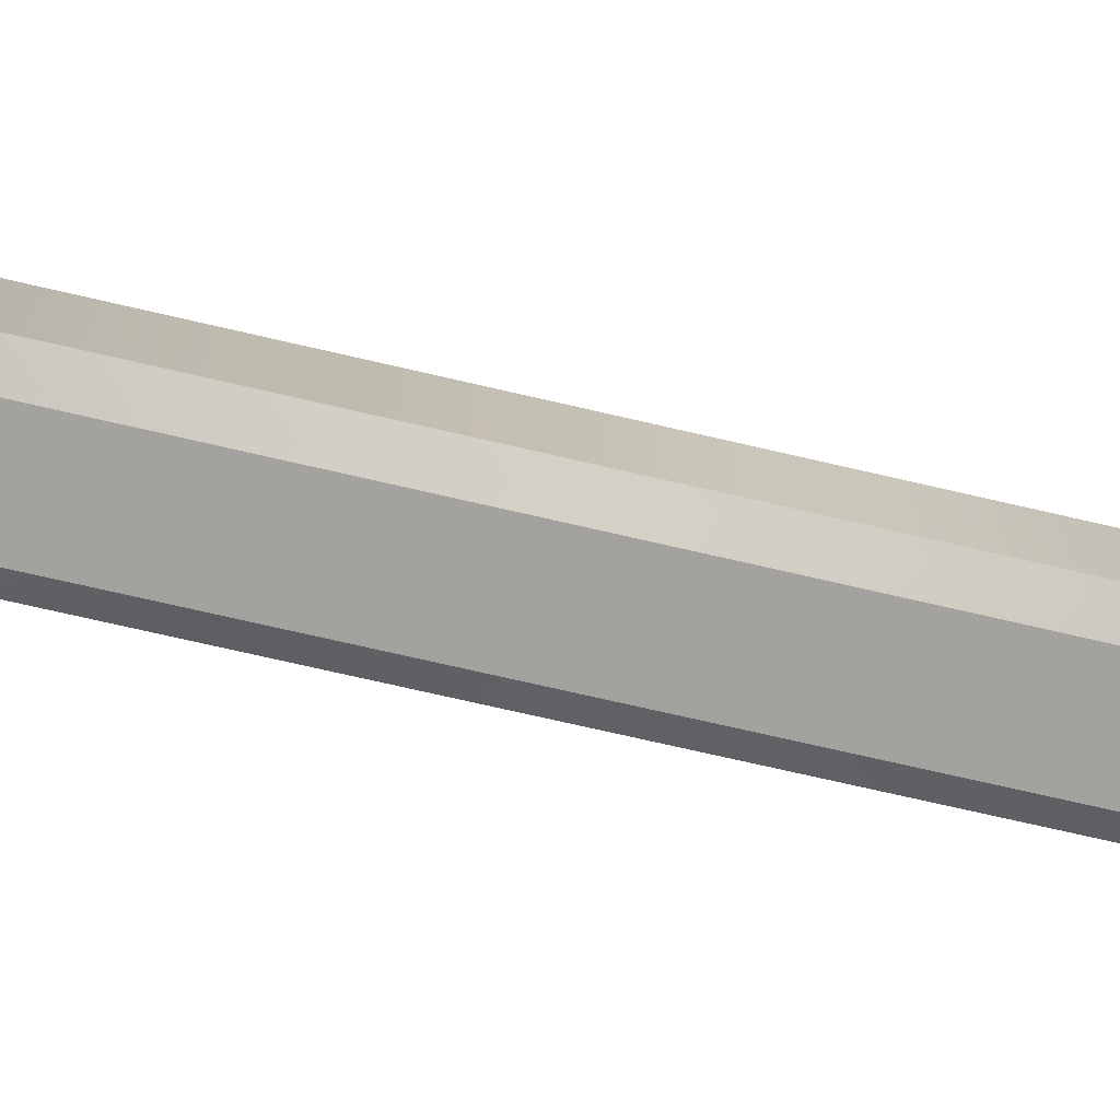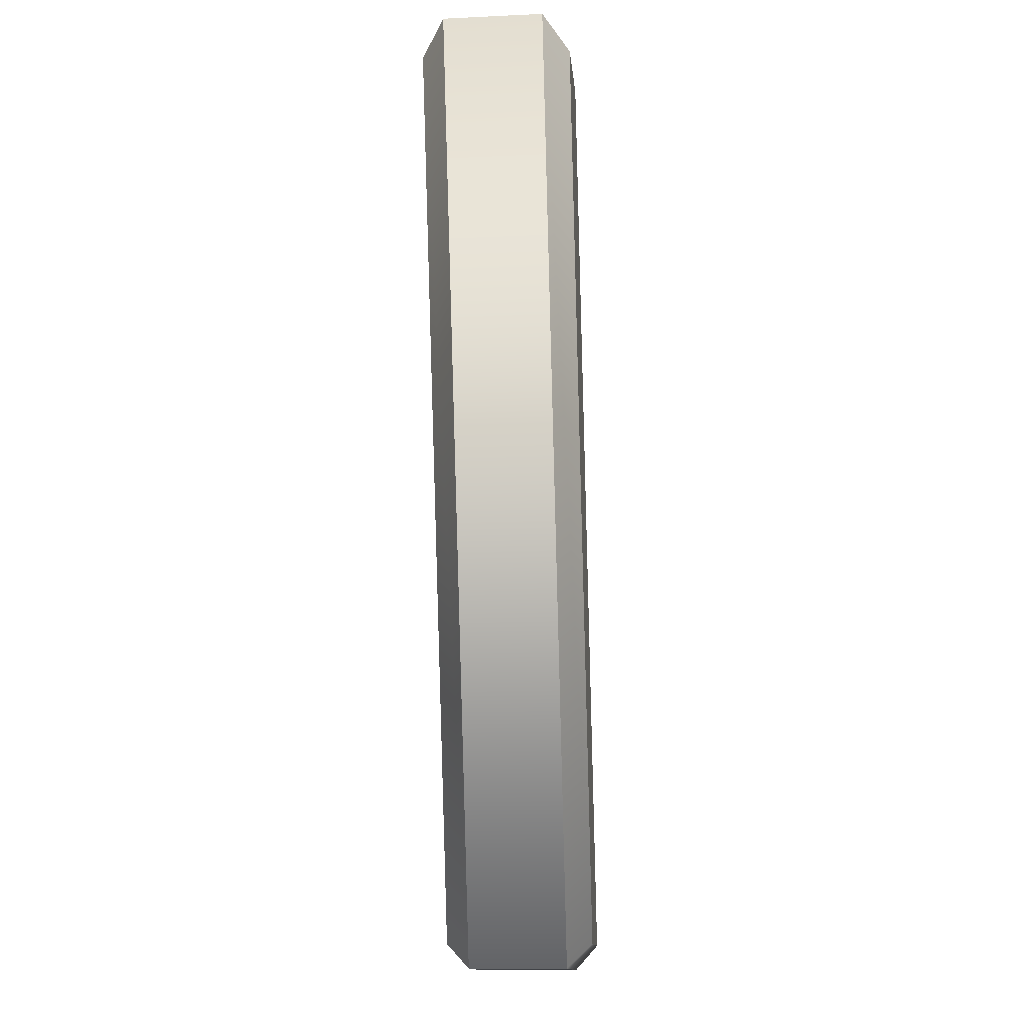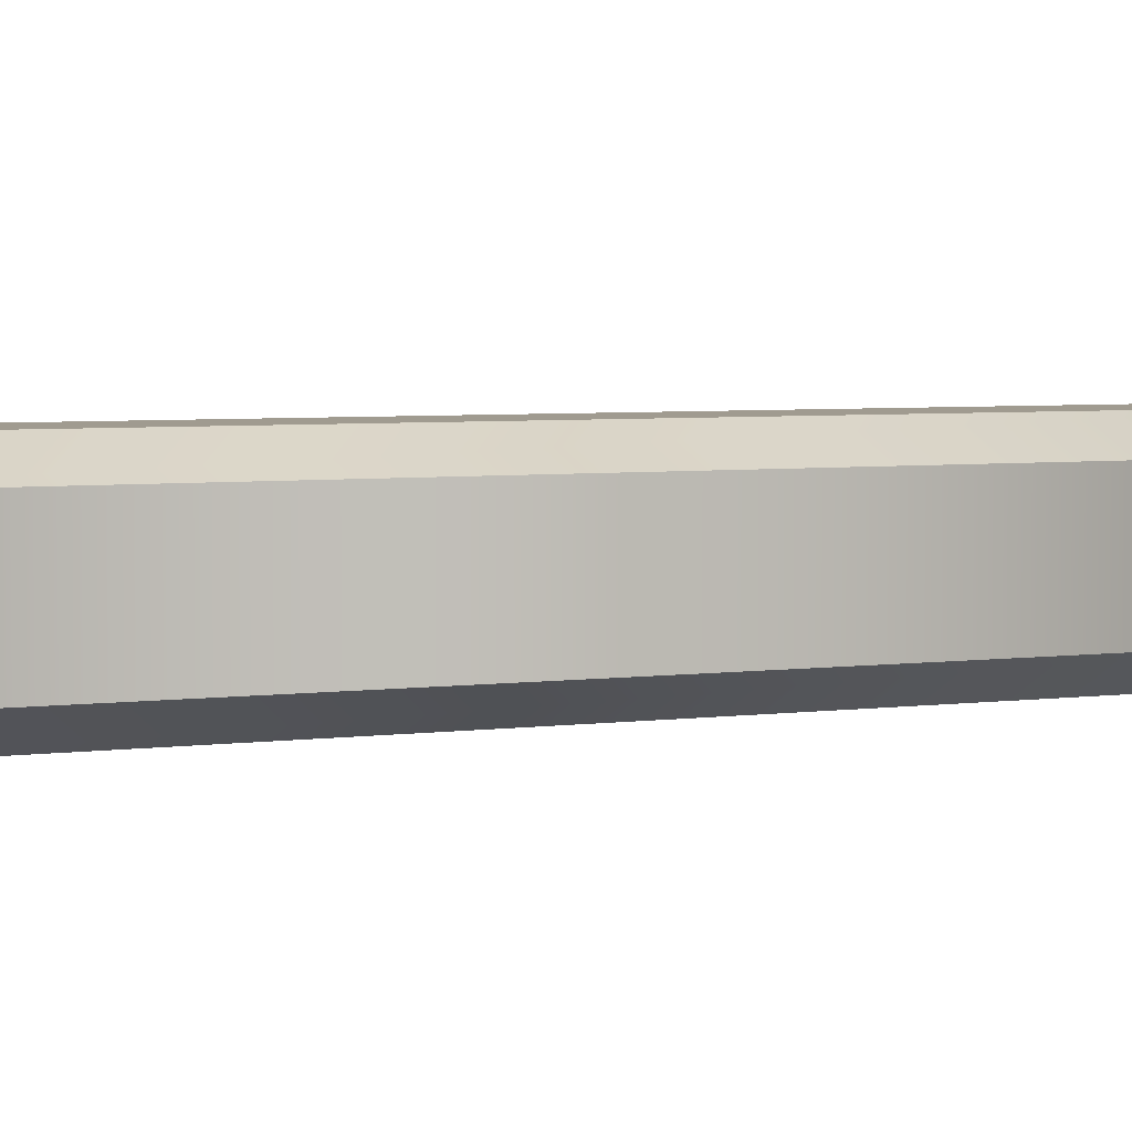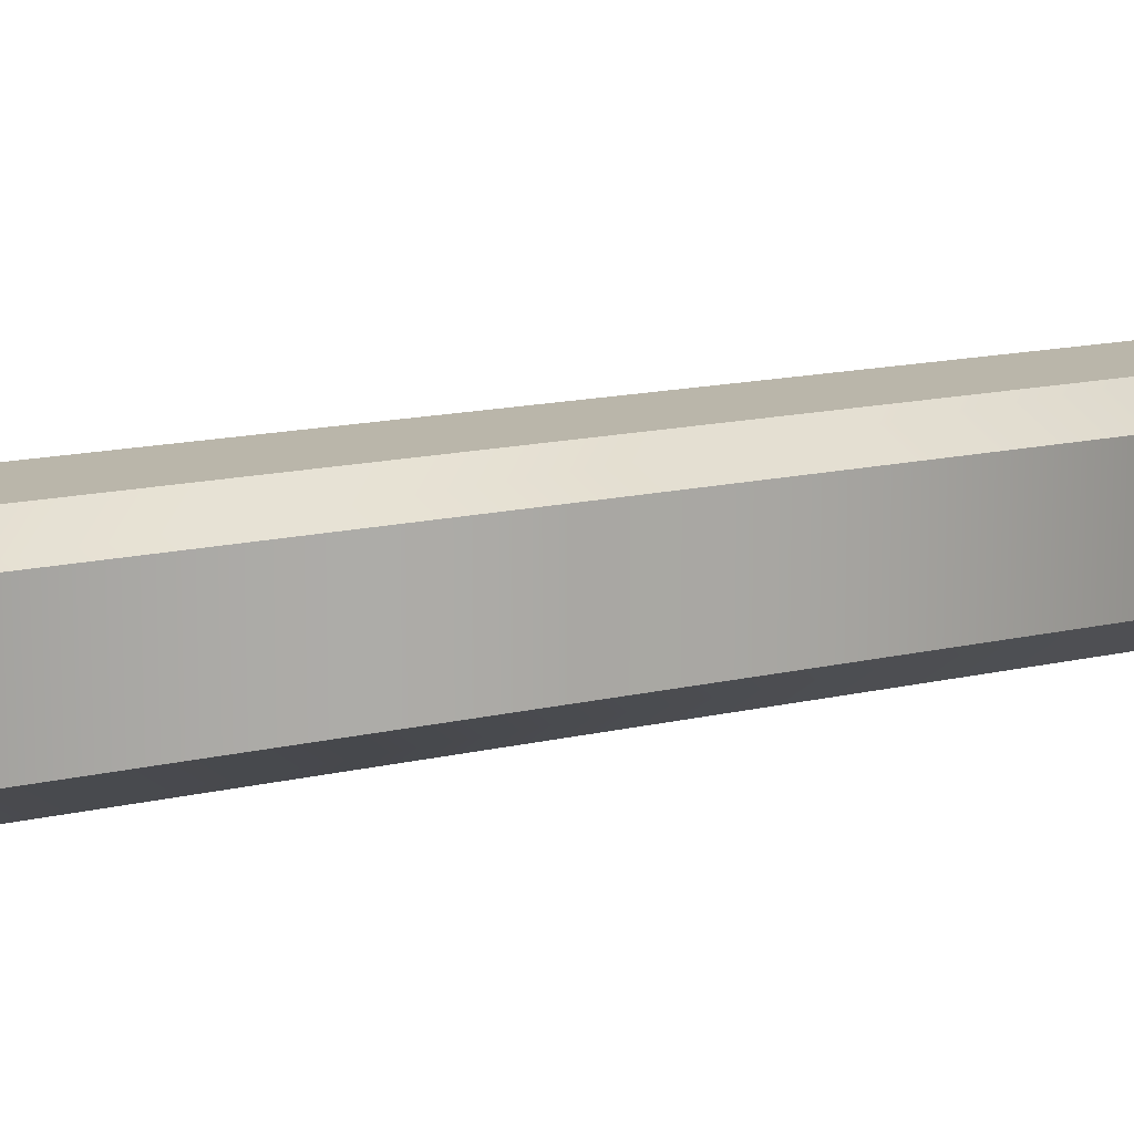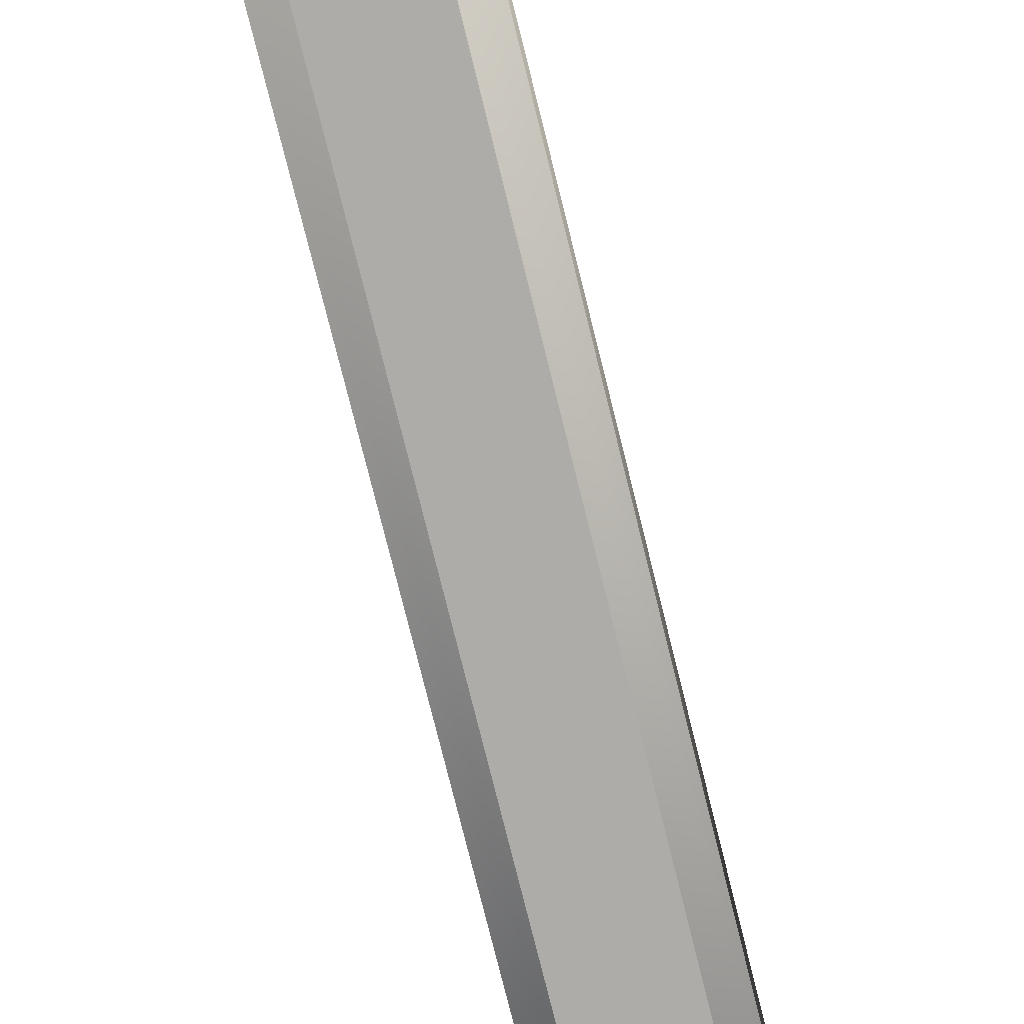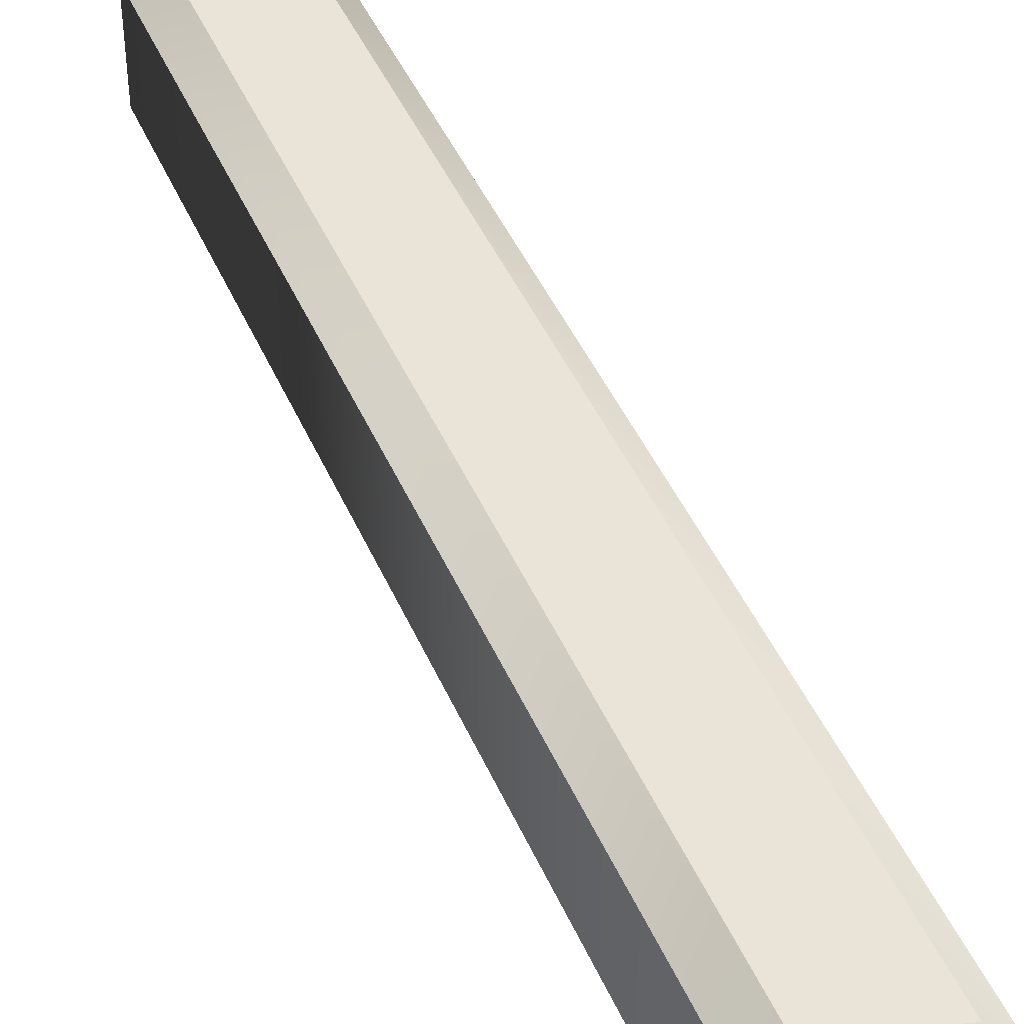
<metadata>
{"format":"obj","ext":"obj","renderer":"f3d","projection":"perspective","resolution":1024,"background":"white","views":[{"elev":-72.5,"azim":92.6,"up":"+Z"},{"elev":-14.4,"azim":-84.4,"up":"+Y"},{"elev":4.2,"azim":79.9,"up":"+Z"},{"elev":13.8,"azim":77.1,"up":"+Z"},{"elev":-77.0,"azim":-150.4,"up":"+Z"},{"elev":43.5,"azim":173.6,"up":"+Z"}]}
</metadata>
<code>
o Text_CUText.960
v 0.274 -0.691 -0.06
v 0.078 0.009 -0.06
v 0.008 0.009 -0.06
v 0.204 -0.691 -0.06
v 0.274 -0.691 0.06
v 0.078 0.009 0.06
v 0.008 0.009 0.06
v 0.204 -0.691 0.06
v 0.274 -0.691 0.06
v 0.3004 -0.711 0.04
v 0.078 0.009 0.06
v 0.09317 0.029 0.04
v 0.008 0.009 0.06
v -0.01837 0.029 0.04
v 0.204 -0.691 0.06
v 0.1888 -0.711 0.04
v 0.3004 -0.711 0.04
v 0.3004 -0.711 -0.04
v 0.09317 0.029 0.04
v 0.09317 0.029 -0.04
v -0.01837 0.029 0.04
v -0.01837 0.029 -0.04
v 0.1888 -0.711 0.04
v 0.1888 -0.711 -0.04
v 0.3004 -0.711 -0.04
v 0.274 -0.691 -0.06
v 0.09317 0.029 -0.04
v 0.078 0.009 -0.06
v -0.01837 0.029 -0.04
v 0.008 0.009 -0.06
v 0.1888 -0.711 -0.04
v 0.204 -0.691 -0.06
f 3 1 4
f 3 2 1
f 5 7 8
f 6 7 5
f 10 12 11 9
f 12 14 13 11
f 14 16 15 13
f 16 10 9 15
f 18 20 19 17
f 20 22 21 19
f 22 24 23 21
f 24 18 17 23
f 26 28 27 25
f 28 30 29 27
f 30 32 31 29
f 32 26 25 31

</code>
